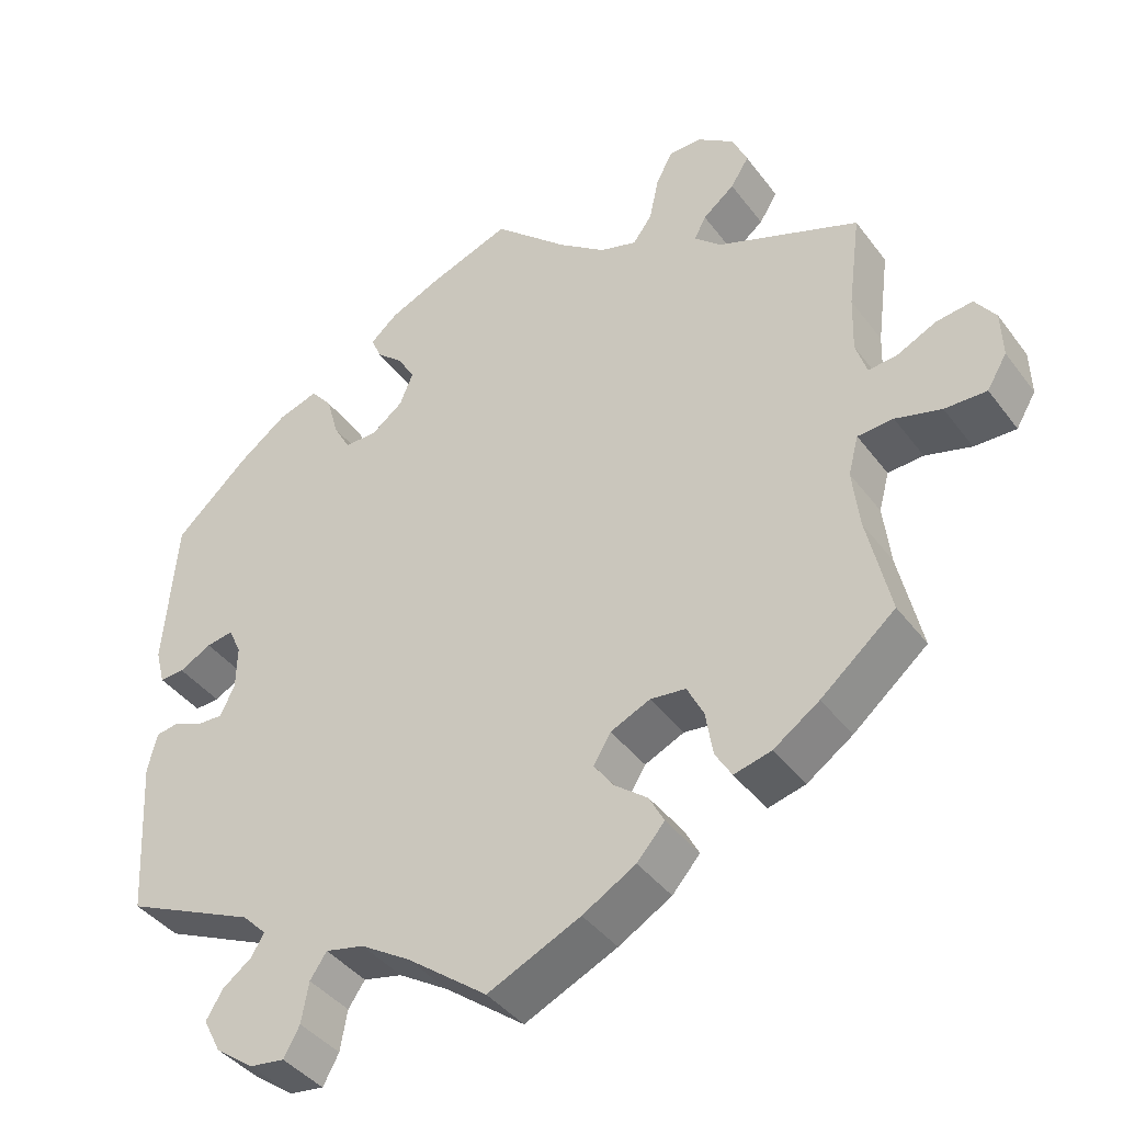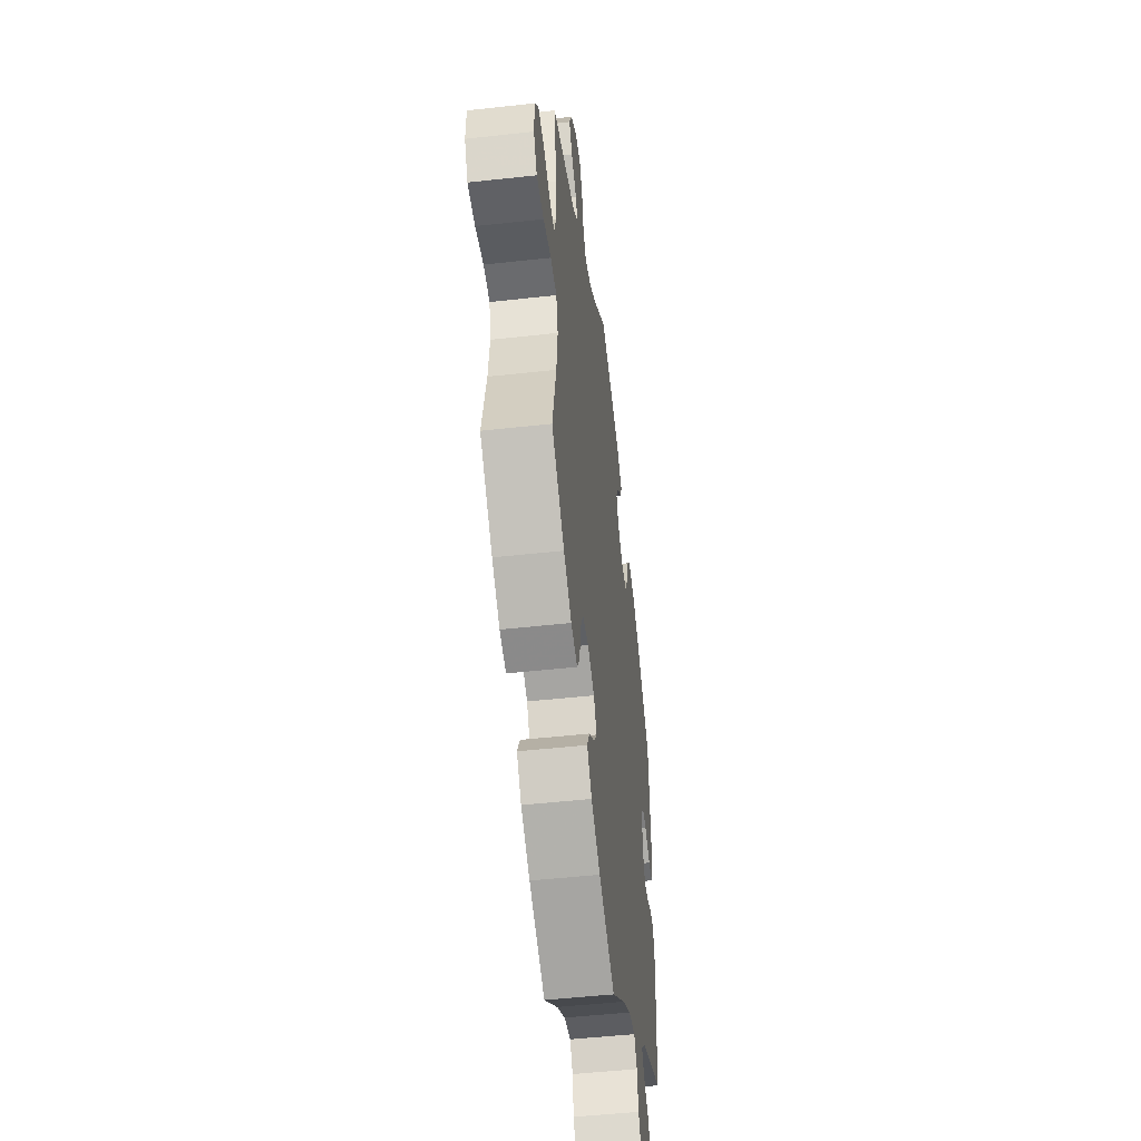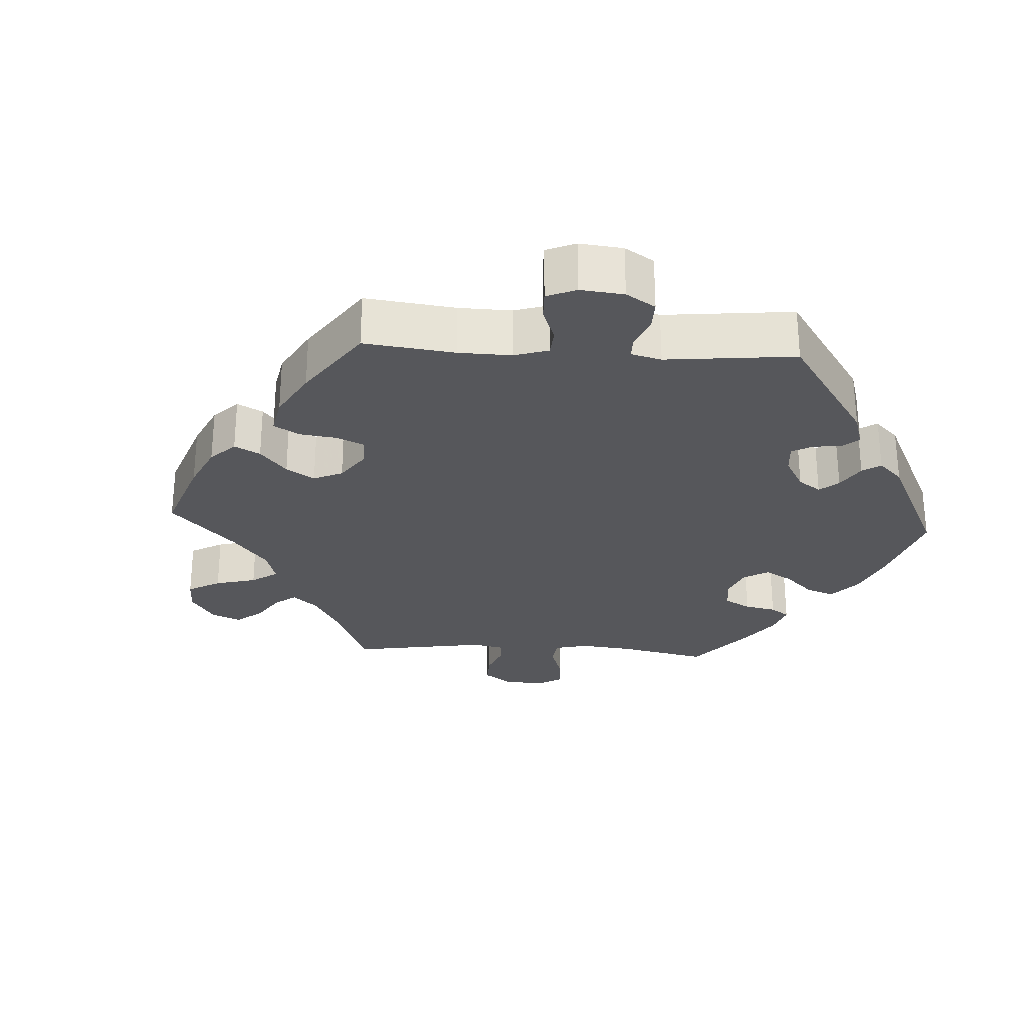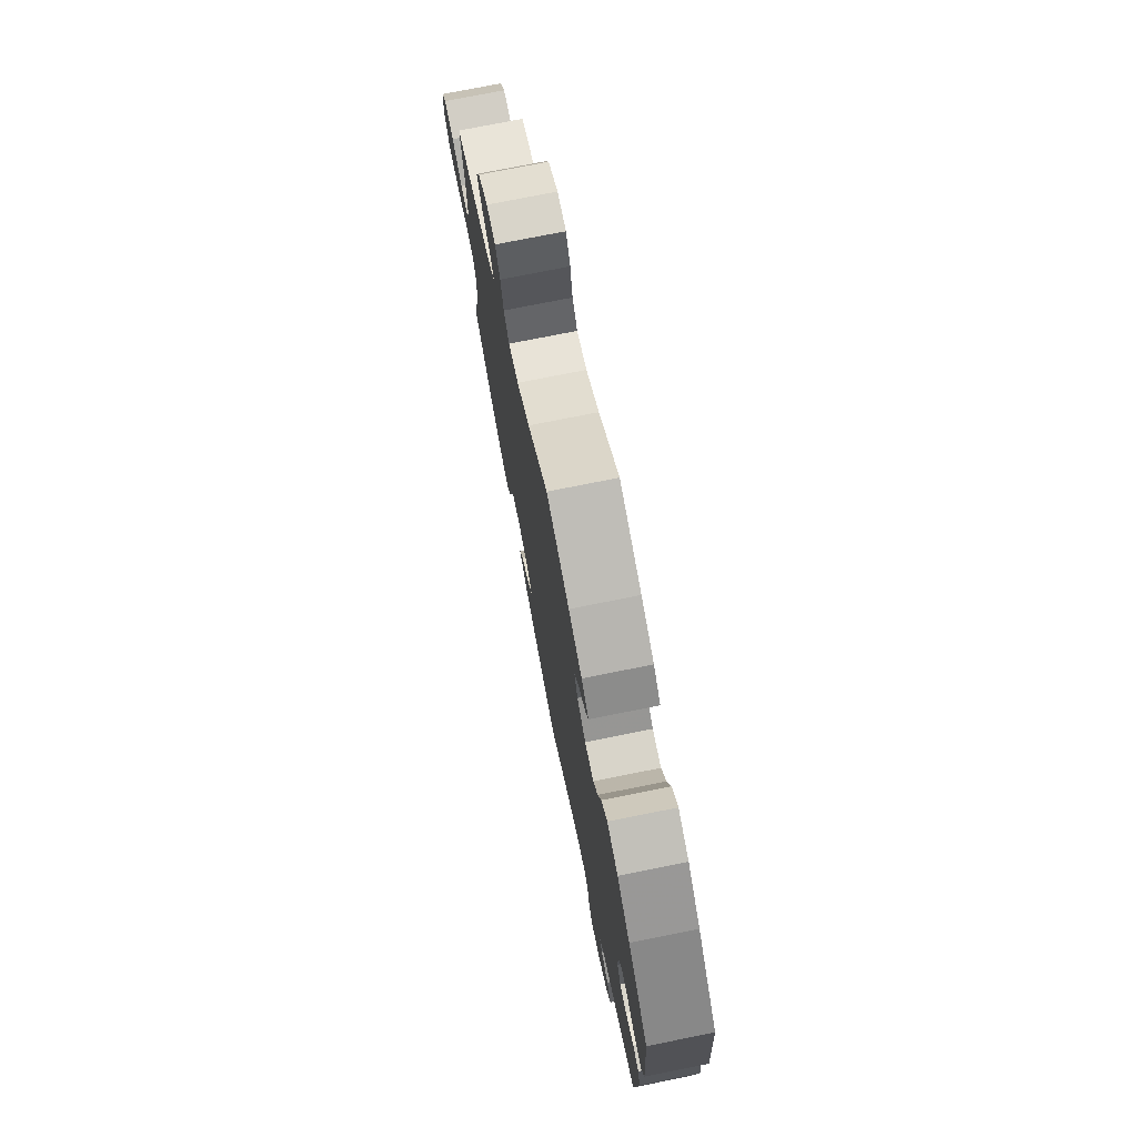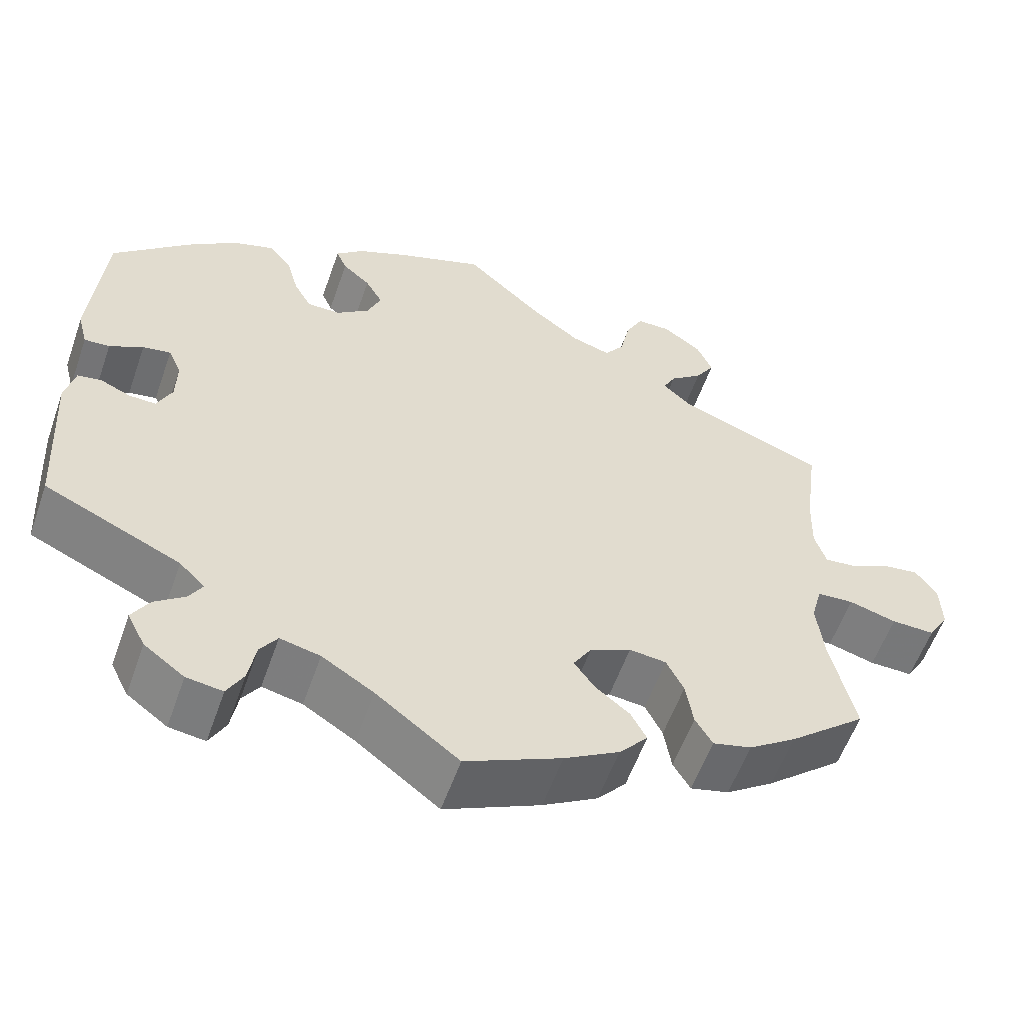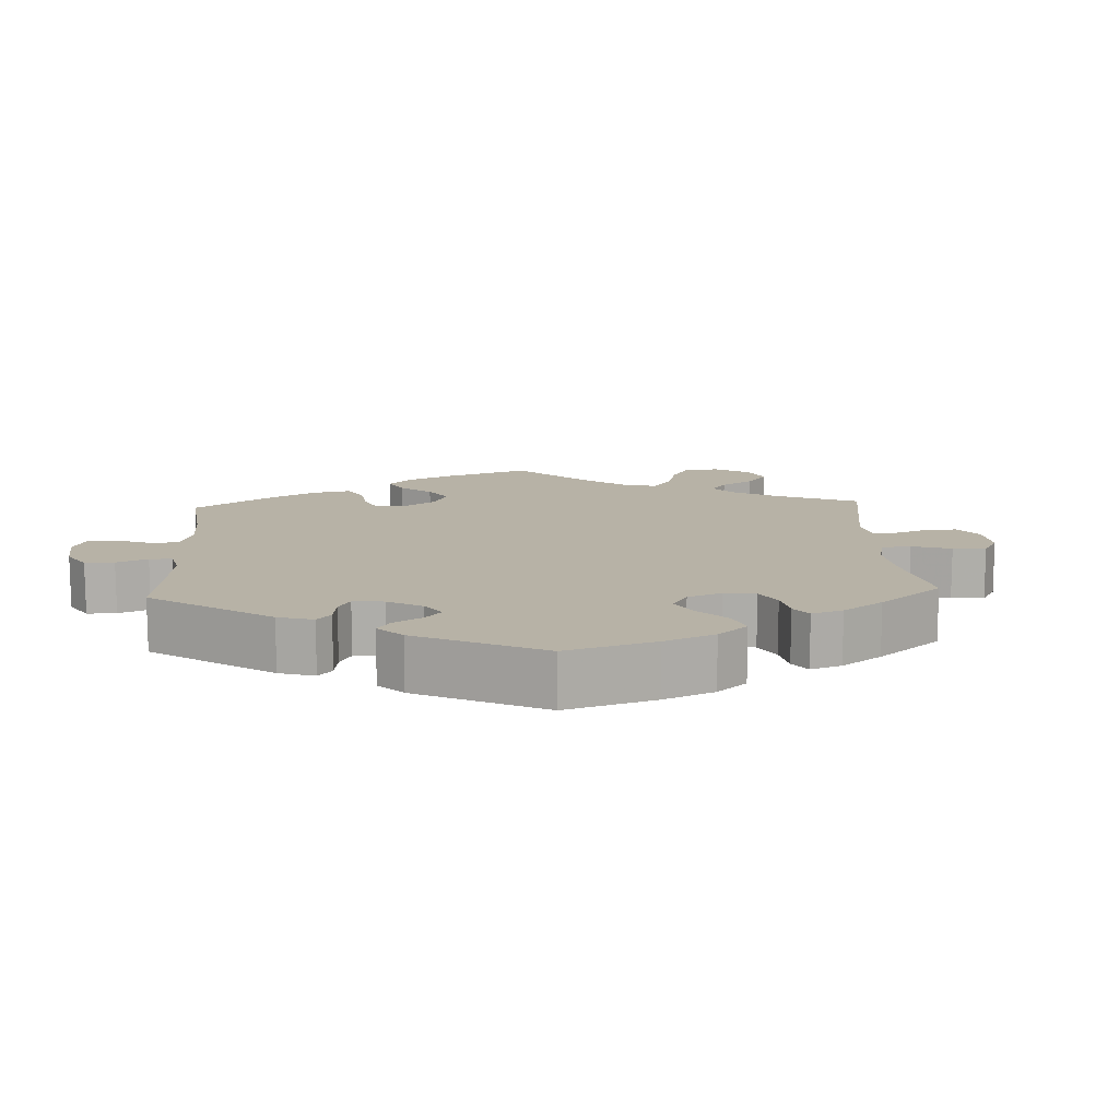
<metadata>
{"format":"obj","ext":"obj","renderer":"f3d","projection":"perspective","resolution":1024,"background":"white","views":[{"elev":-40.6,"azim":33.2,"up":"+Z"},{"elev":-49.6,"azim":97.0,"up":"+Z"},{"elev":-27.3,"azim":-153.3,"up":"+Y"},{"elev":75.4,"azim":-101.3,"up":"+Z"},{"elev":-57.2,"azim":-19.3,"up":"+Z"},{"elev":12.5,"azim":-63.0,"up":"+Y"}]}
</metadata>
<code>
v -0.407 0.07 0.375
v -0.347 0.07 0.42
v -0.296 0.07 0.437
v -0.269 0.07 0.404
v -0.254 0.07 0.35
v -0.233 0.07 0.312
v -0.192 0.07 0.312
v -0.152 0.07 0.343
v -0.135 0.07 0.384
v -0.156 0.07 0.421
v -0.19 0.07 0.451
v -0.203 0.07 0.481
v -0.169 0.07 0.511
v -0.107 0.07 0.539
v -0.001 0.07 0.578
v 0.093 0.07 0.492
v 0.153 0.07 0.447
v 0.2 0.07 0.433
v 0.224 0.07 0.466
v 0.236 0.07 0.522
v 0.257 0.07 0.563
v 0.299 0.07 0.563
v 0.345 0.07 0.53
v 0.364 0.07 0.487
v 0.341 0.07 0.45
v 0.301 0.07 0.418
v 0.286 0.07 0.389
v 0.32 0.07 0.358
v 0.5 0.07 0.289
v 0.484 0.07 0.167
v 0.482 0.07 0.096
v 0.496 0.07 0.052
v 0.533 0.07 0.056
v 0.582 0.07 0.08
v 0.628 0.07 0.086
v 0.654 0.07 0.049
v 0.656 0.07 -0.009
v 0.631 0.07 -0.051
v 0.578 0.07 -0.05
v 0.52 0.07 -0.034
v 0.475 0.07 -0.037
v 0.462 0.07 -0.086
v 0.471 0.07 -0.162
v 0.5 0.07 -0.289
v 0.406 0.07 -0.368
v 0.348 0.07 -0.408
v 0.301 0.07 -0.42
v 0.28 0.07 -0.385
v 0.271 0.07 -0.329
v 0.25 0.07 -0.287
v 0.205 0.07 -0.282
v 0.155 0.07 -0.305
v 0.133 0.07 -0.341
v 0.158 0.07 -0.376
v 0.2 0.07 -0.409
v 0.219 0.07 -0.445
v 0.184 0.07 -0.485
v 0.117 0.07 -0.524
v 0 0.07 -0.578
v -0.101 0.07 -0.501
v -0.164 0.07 -0.462
v -0.213 0.07 -0.451
v -0.234 0.07 -0.482
v -0.243 0.07 -0.533
v -0.263 0.07 -0.57
v -0.307 0.07 -0.564
v -0.356 0.07 -0.528
v -0.378 0.07 -0.485
v -0.357 0.07 -0.45
v -0.32 0.07 -0.422
v -0.304 0.07 -0.395
v -0.335 0.07 -0.364
v -0.501 0.07 -0.289
v -0.513 0.07 -0.088
v -0.501 0.07 -0.038
v -0.472 0.07 -0.033
v -0.435 0.07 -0.049
v -0.402 0.07 -0.05
v -0.384 0.07 -0.011
v -0.383 0.07 0.044
v -0.399 0.07 0.079
v -0.433 0.07 0.073
v -0.474 0.07 0.051
v -0.505 0.07 0.049
v -0.517 0.07 0.095
v -0.501 0.07 0.288
v -0.407 0 0.375
v -0.347 0 0.42
v -0.296 0 0.437
v -0.269 0 0.404
v -0.254 0 0.35
v -0.233 0 0.312
v -0.192 0 0.312
v -0.152 0 0.343
v -0.135 0 0.384
v -0.156 0 0.421
v -0.19 0 0.451
v -0.203 0 0.481
v -0.169 0 0.511
v -0.107 0 0.539
v -0.001 0 0.578
v 0.093 0 0.492
v 0.153 0 0.447
v 0.2 0 0.433
v 0.224 0 0.466
v 0.236 0 0.522
v 0.257 0 0.563
v 0.299 0 0.563
v 0.345 0 0.53
v 0.364 0 0.487
v 0.341 0 0.45
v 0.301 0 0.418
v 0.286 0 0.389
v 0.32 0 0.358
v 0.5 0 0.289
v 0.484 0 0.167
v 0.482 0 0.096
v 0.496 0 0.052
v 0.533 0 0.056
v 0.582 0 0.08
v 0.628 0 0.086
v 0.654 0 0.049
v 0.656 0 -0.009
v 0.631 0 -0.051
v 0.578 0 -0.05
v 0.52 0 -0.034
v 0.475 0 -0.037
v 0.462 0 -0.086
v 0.471 0 -0.162
v 0.5 0 -0.289
v 0.406 0 -0.368
v 0.348 0 -0.408
v 0.301 0 -0.42
v 0.28 0 -0.385
v 0.271 0 -0.329
v 0.25 0 -0.287
v 0.205 0 -0.282
v 0.155 0 -0.305
v 0.133 0 -0.341
v 0.158 0 -0.376
v 0.2 0 -0.409
v 0.219 0 -0.445
v 0.184 0 -0.485
v 0.117 0 -0.524
v 0 0 -0.578
v -0.101 0 -0.501
v -0.164 0 -0.462
v -0.213 0 -0.451
v -0.234 0 -0.482
v -0.243 0 -0.533
v -0.263 0 -0.57
v -0.307 0 -0.564
v -0.356 0 -0.528
v -0.378 0 -0.485
v -0.357 0 -0.45
v -0.32 0 -0.422
v -0.304 0 -0.395
v -0.335 0 -0.364
v -0.501 0 -0.289
v -0.513 0 -0.088
v -0.501 0 -0.038
v -0.472 0 -0.033
v -0.435 0 -0.049
v -0.402 0 -0.05
v -0.384 0 -0.011
v -0.383 0 0.044
v -0.399 0 0.079
v -0.433 0 0.073
v -0.474 0 0.051
v -0.505 0 0.049
v -0.517 0 0.095
v -0.501 0 0.288
f 82 83 84 85
f 81 82 85 86
f 74 75 76 77
f 72 73 74 77
f 71 72 77 78
f 67 68 69 70
f 67 70 71
f 66 67 71
f 63 64 65 66
f 62 63 66 71
f 61 62 71 78
f 57 58 59 60
f 54 55 56 57
f 53 54 57 60
f 52 53 60 61
f 46 47 48 49
f 46 49 50
f 43 44 45 46
f 42 43 46 50
f 41 42 50 51
f 37 38 39 40
f 37 40 41
f 36 37 41
f 33 34 35 36
f 32 33 36 41
f 31 32 41 51
f 28 29 30
f 27 28 30 31
f 23 24 25 26
f 23 26 27
f 22 23 27
f 19 20 21 22
f 18 19 22 27
f 17 18 27 31
f 13 14 15 16
f 10 11 12 13
f 9 10 13 16
f 8 9 16 17
f 2 3 4 5
f 2 5 6
f 81 86 1 2
f 80 81 2 6
f 79 80 6 7
f 52 61 78 79
f 31 51 52 79
f 17 31 79
f 7 8 17 79
f 171 170 169 168
f 172 171 168 167
f 163 162 161 160
f 163 160 159 158
f 164 163 158 157
f 156 155 154 153
f 157 156 153
f 157 153 152
f 152 151 150 149
f 157 152 149 148
f 164 157 148 147
f 146 145 144 143
f 143 142 141 140
f 146 143 140 139
f 147 146 139 138
f 135 134 133 132
f 136 135 132
f 132 131 130 129
f 136 132 129 128
f 137 136 128 127
f 126 125 124 123
f 127 126 123
f 127 123 122
f 122 121 120 119
f 127 122 119 118
f 137 127 118 117
f 116 115 114
f 117 116 114 113
f 112 111 110 109
f 113 112 109
f 113 109 108
f 108 107 106 105
f 113 108 105 104
f 117 113 104 103
f 102 101 100 99
f 99 98 97 96
f 102 99 96 95
f 103 102 95 94
f 91 90 89 88
f 92 91 88
f 88 87 172 167
f 92 88 167 166
f 93 92 166 165
f 165 164 147 138
f 165 138 137 117
f 165 117 103
f 165 103 94 93
f 1 87 88 2
f 2 88 89 3
f 3 89 90 4
f 4 90 91 5
f 5 91 92 6
f 6 92 93 7
f 7 93 94 8
f 8 94 95 9
f 9 95 96 10
f 10 96 97 11
f 11 97 98 12
f 12 98 99 13
f 13 99 100 14
f 14 100 101 15
f 15 101 102 16
f 16 102 103 17
f 17 103 104 18
f 18 104 105 19
f 19 105 106 20
f 20 106 107 21
f 21 107 108 22
f 22 108 109 23
f 23 109 110 24
f 24 110 111 25
f 25 111 112 26
f 26 112 113 27
f 27 113 114 28
f 28 114 115 29
f 29 115 116 30
f 30 116 117 31
f 31 117 118 32
f 32 118 119 33
f 33 119 120 34
f 34 120 121 35
f 35 121 122 36
f 36 122 123 37
f 37 123 124 38
f 38 124 125 39
f 39 125 126 40
f 40 126 127 41
f 41 127 128 42
f 42 128 129 43
f 43 129 130 44
f 44 130 131 45
f 45 131 132 46
f 46 132 133 47
f 47 133 134 48
f 48 134 135 49
f 49 135 136 50
f 50 136 137 51
f 51 137 138 52
f 52 138 139 53
f 53 139 140 54
f 54 140 141 55
f 55 141 142 56
f 56 142 143 57
f 57 143 144 58
f 58 144 145 59
f 59 145 146 60
f 60 146 147 61
f 61 147 148 62
f 62 148 149 63
f 63 149 150 64
f 64 150 151 65
f 65 151 152 66
f 66 152 153 67
f 67 153 154 68
f 68 154 155 69
f 69 155 156 70
f 70 156 157 71
f 71 157 158 72
f 72 158 159 73
f 73 159 160 74
f 74 160 161 75
f 75 161 162 76
f 76 162 163 77
f 77 163 164 78
f 78 164 165 79
f 79 165 166 80
f 80 166 167 81
f 81 167 168 82
f 82 168 169 83
f 83 169 170 84
f 84 170 171 85
f 85 171 172 86
f 86 172 87 1

</code>
